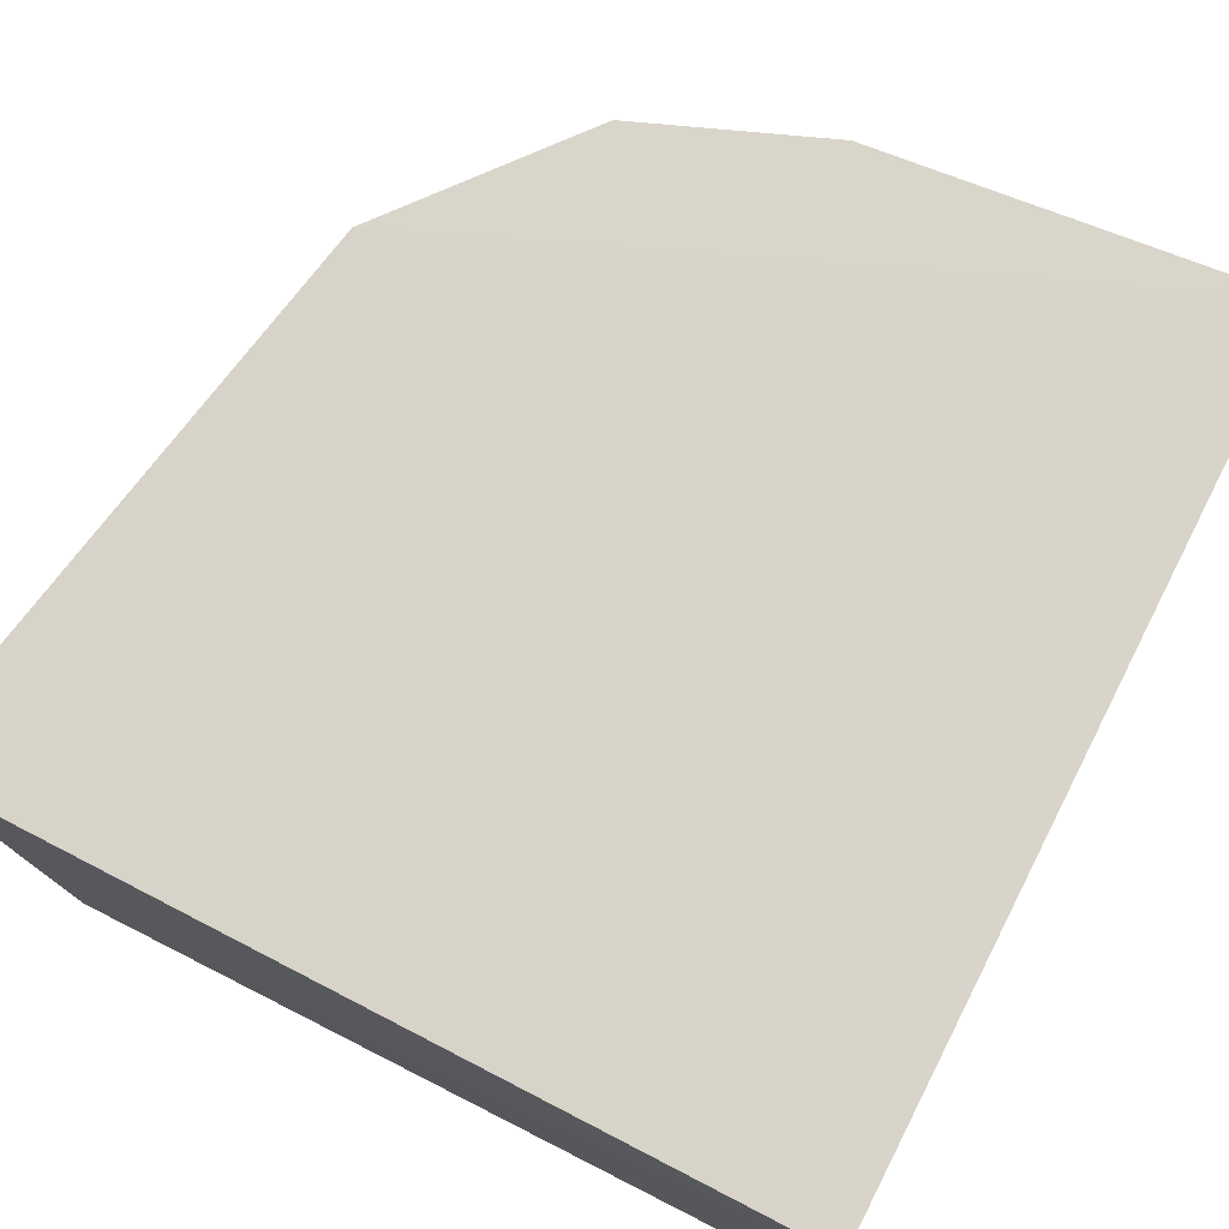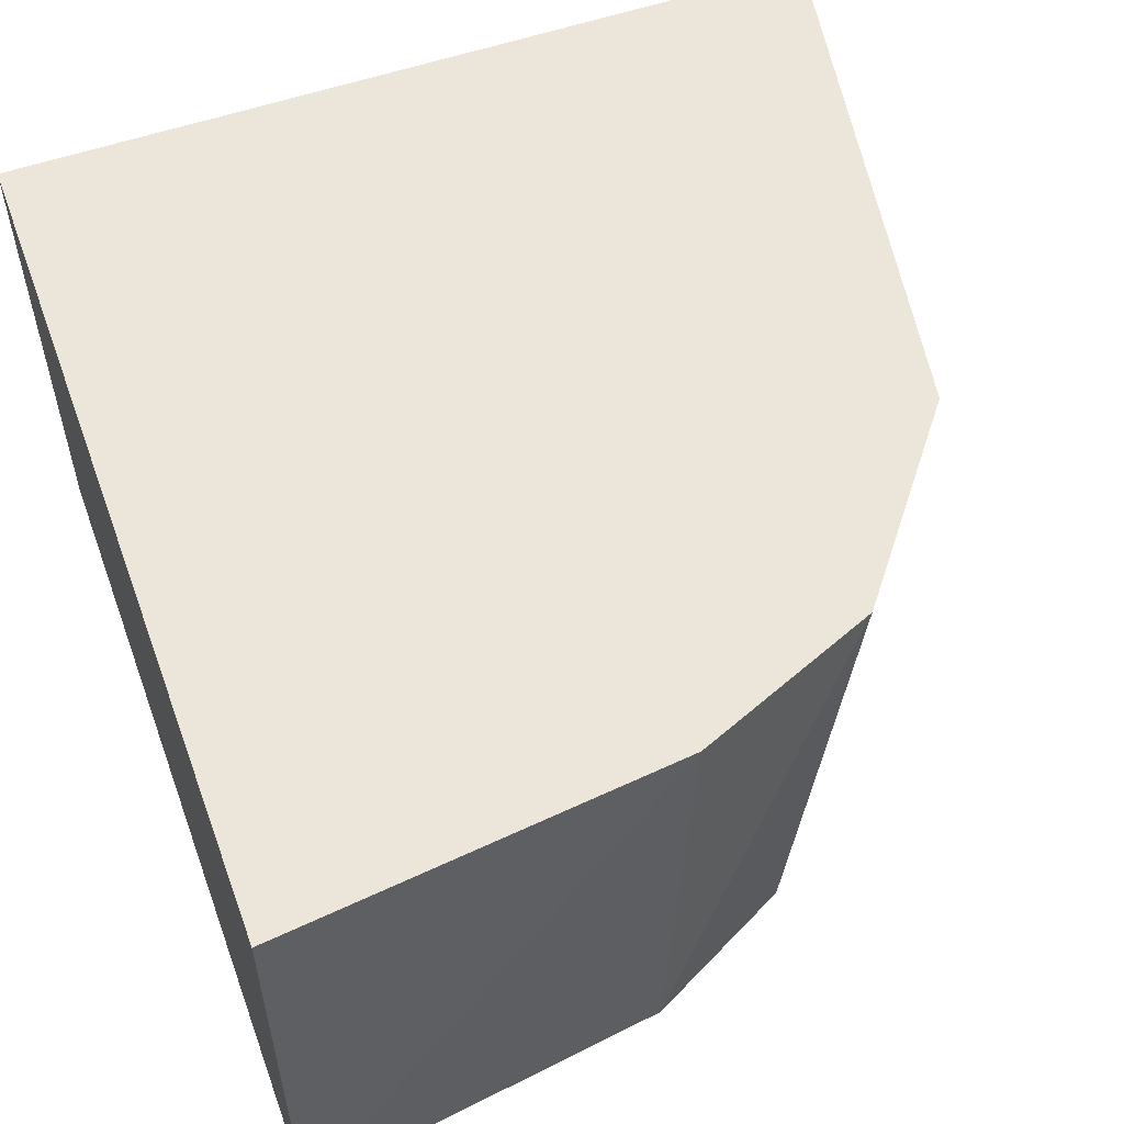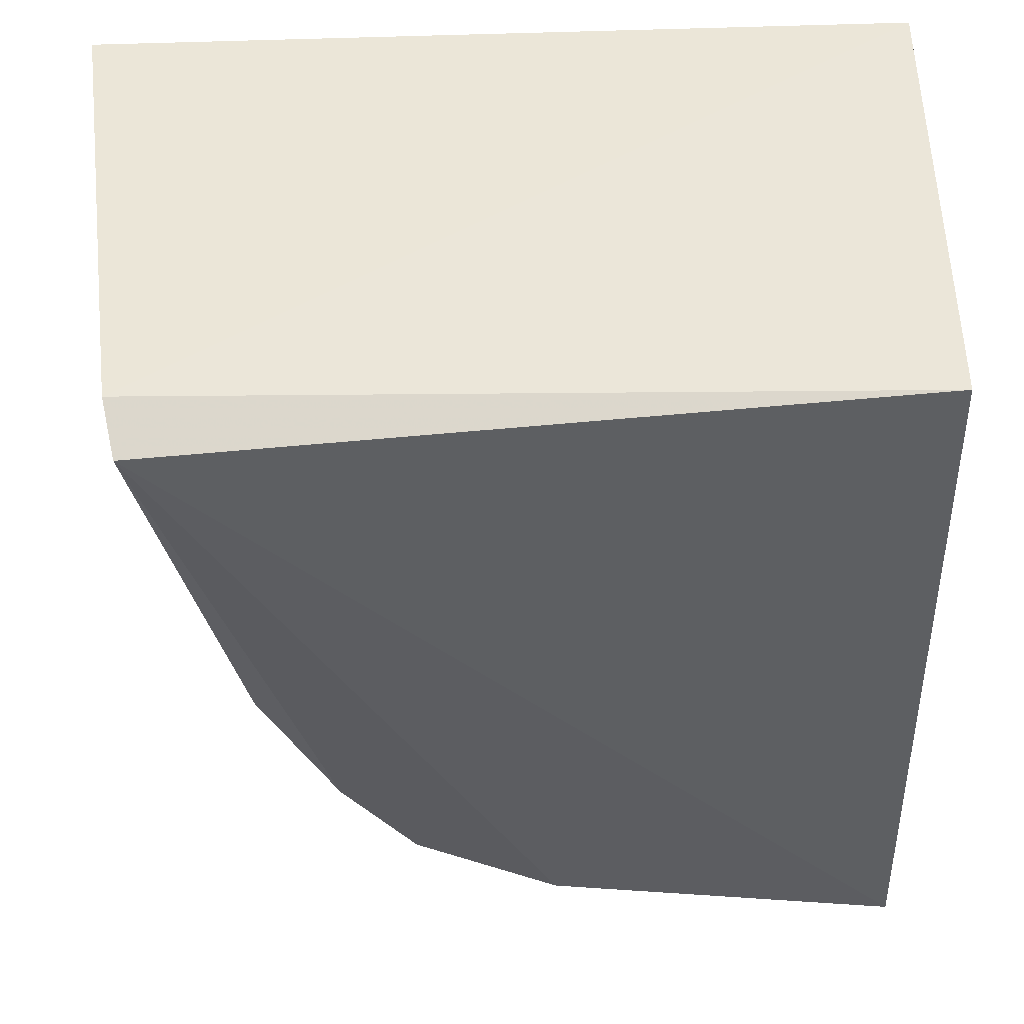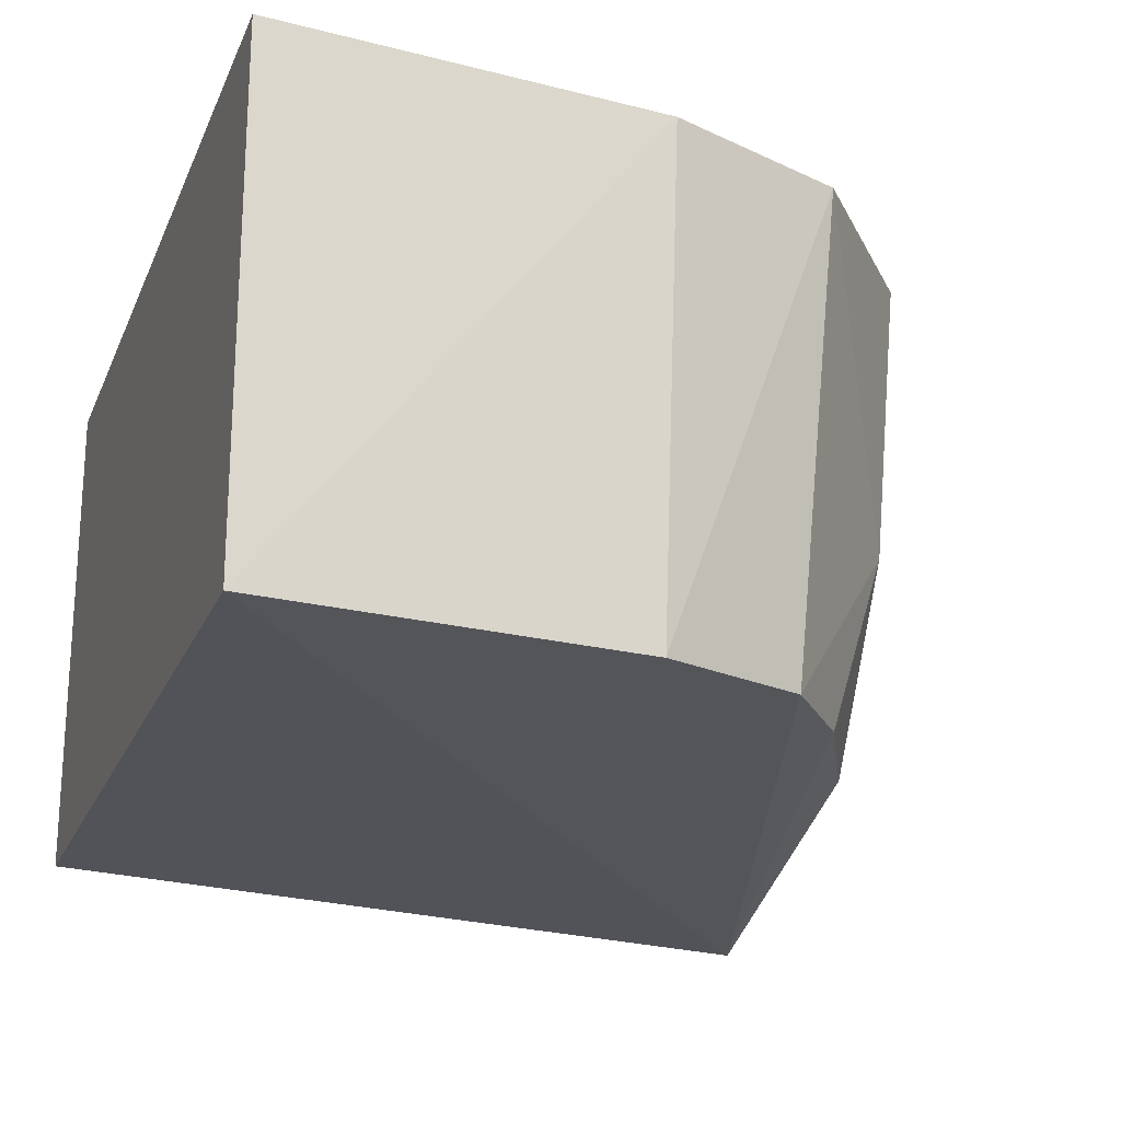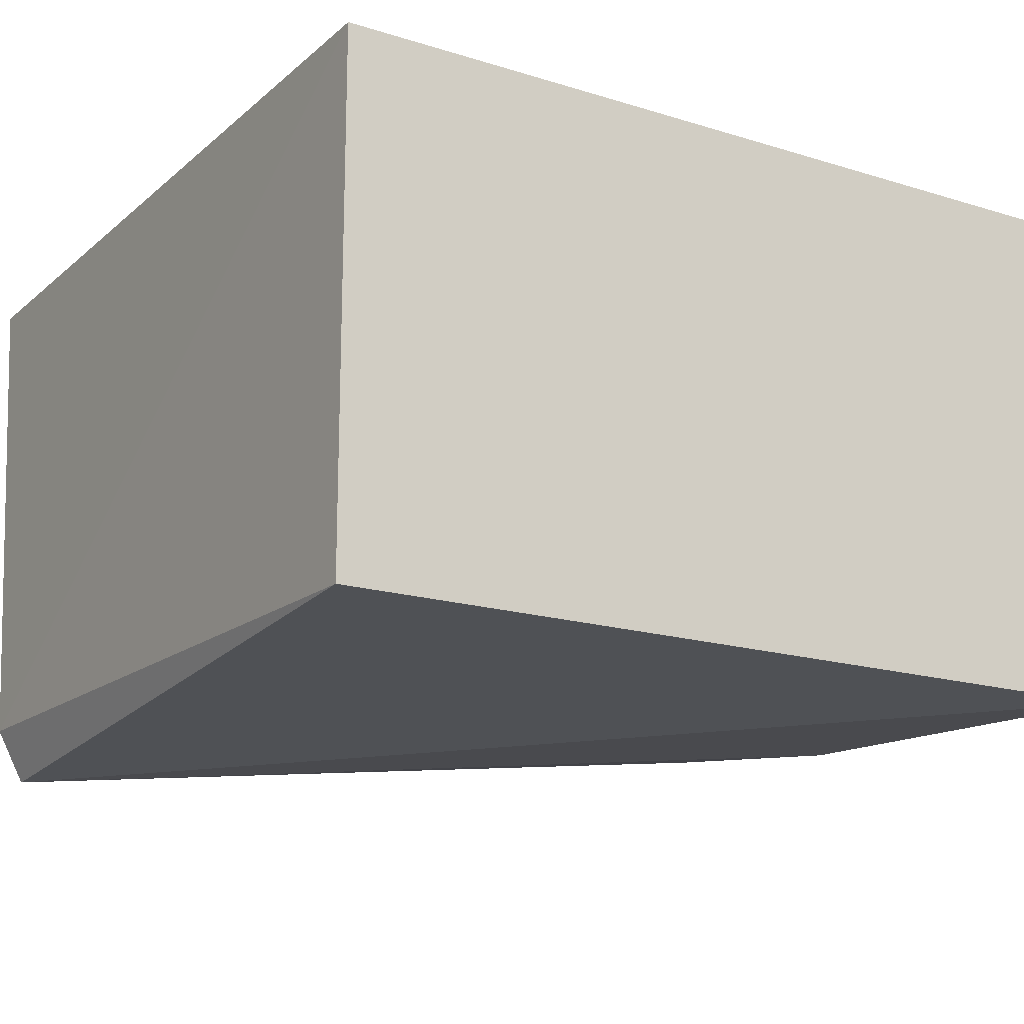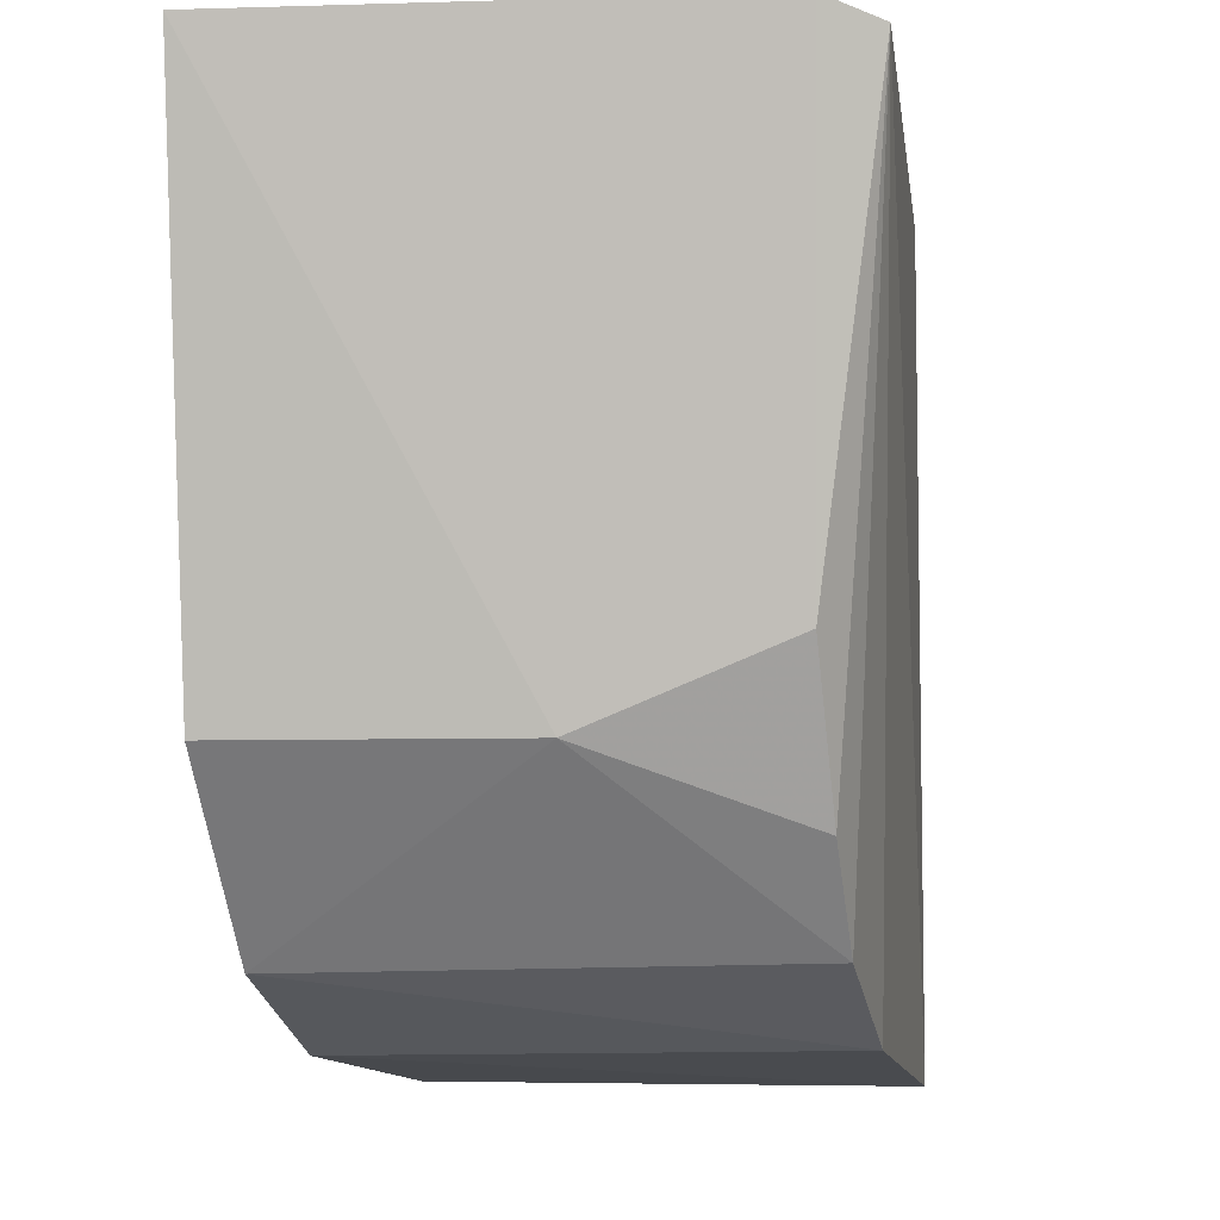
<metadata>
{"format":"obj","ext":"obj","renderer":"f3d","projection":"perspective","resolution":1024,"background":"white","views":[{"elev":75.7,"azim":-152.9,"up":"+Z"},{"elev":55.7,"azim":-20.1,"up":"+Z"},{"elev":-40.5,"azim":-178.2,"up":"+Z"},{"elev":-21.4,"azim":-18.6,"up":"+Z"},{"elev":-16.9,"azim":-122.0,"up":"+Z"},{"elev":-6.2,"azim":100.8,"up":"+Y"}]}
</metadata>
<code>
v 0.2163 -0.1371 -0.1588
v 0.2594 -0.08623 -0.2314
v 0.2811 -0.01578 -0.1593
v 0.158 -0.01562 -0.1591
v 0.158 -0.1435 -0.2348
v 0.2693 -0.01846 -0.2415
v 0.2655 -0.09862 -0.1578
v 0.2368 -0.1246 -0.2328
v 0.158 -0.1435 -0.1591
v 0.2711 -0.01497 -0.2333
v 0.158 -0.01562 -0.2348
v 0.2615 -0.09859 -0.2014
v 0.214 -0.136 -0.2342
v 0.2437 -0.126 -0.1585
v 0.2481 -0.1097 -0.2322
f 7 3 4
f 9 5 1
f 9 4 5
f 9 7 4
f 9 1 7
f 10 2 6
f 10 4 3
f 11 6 5
f 11 5 4
f 11 10 6
f 11 4 10
f 12 3 7
f 12 10 3
f 12 2 10
f 13 1 5
f 13 5 6
f 13 6 8
f 14 7 1
f 14 13 8
f 14 1 13
f 14 12 7
f 14 8 12
f 15 8 6
f 15 6 2
f 15 12 8
f 15 2 12

</code>
